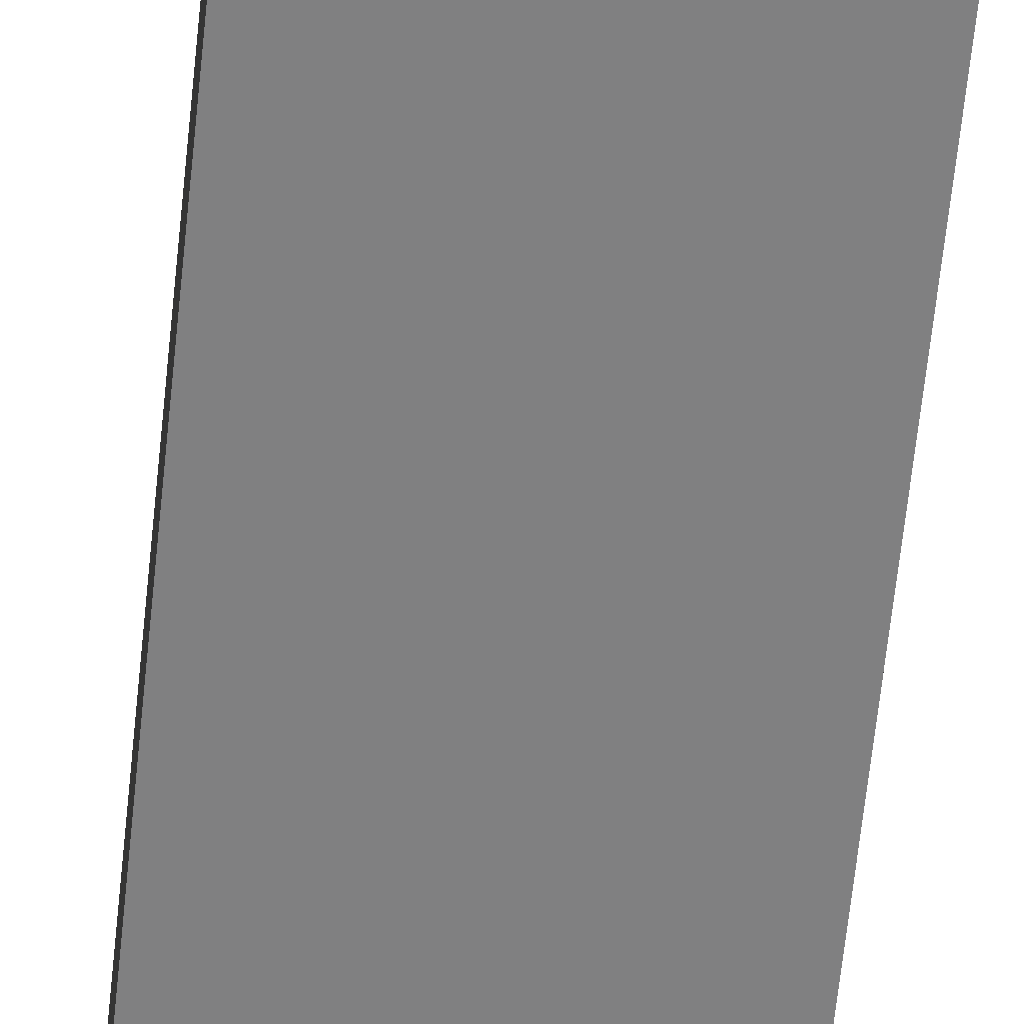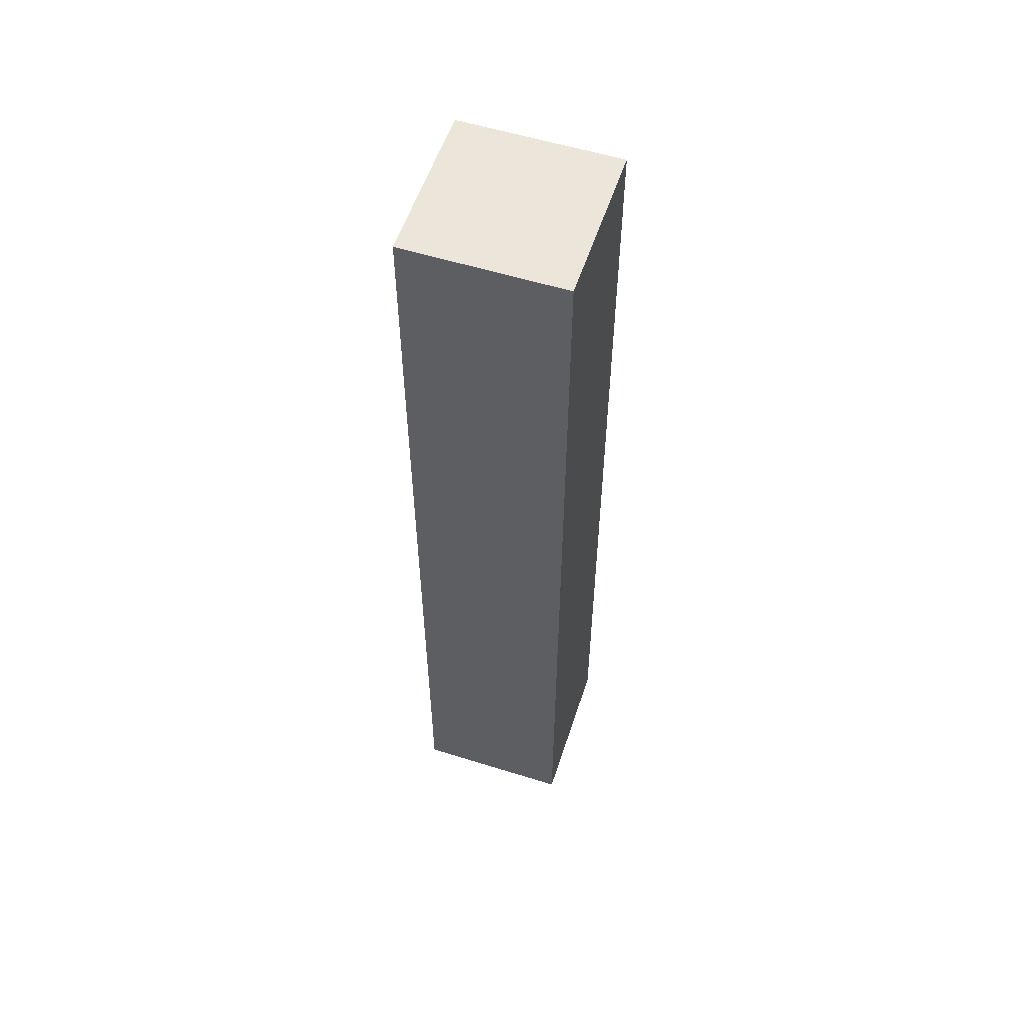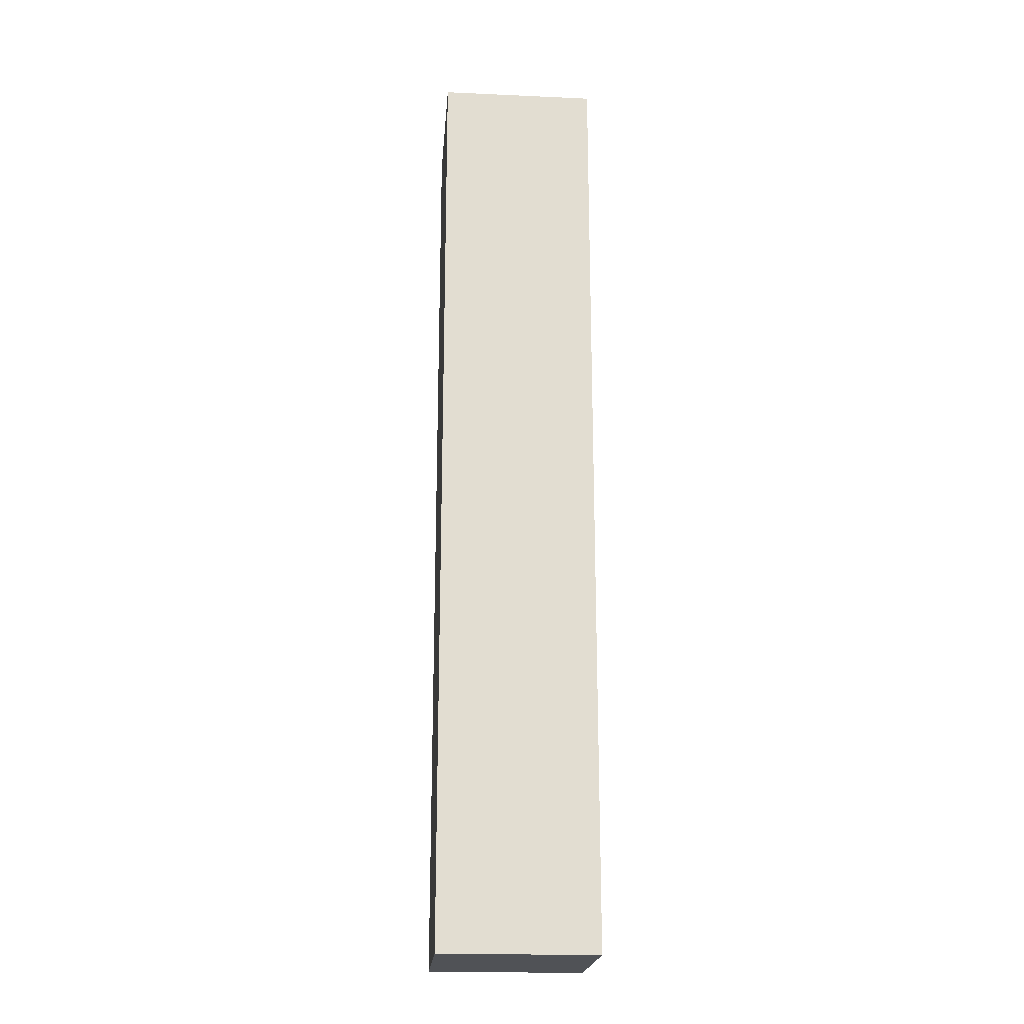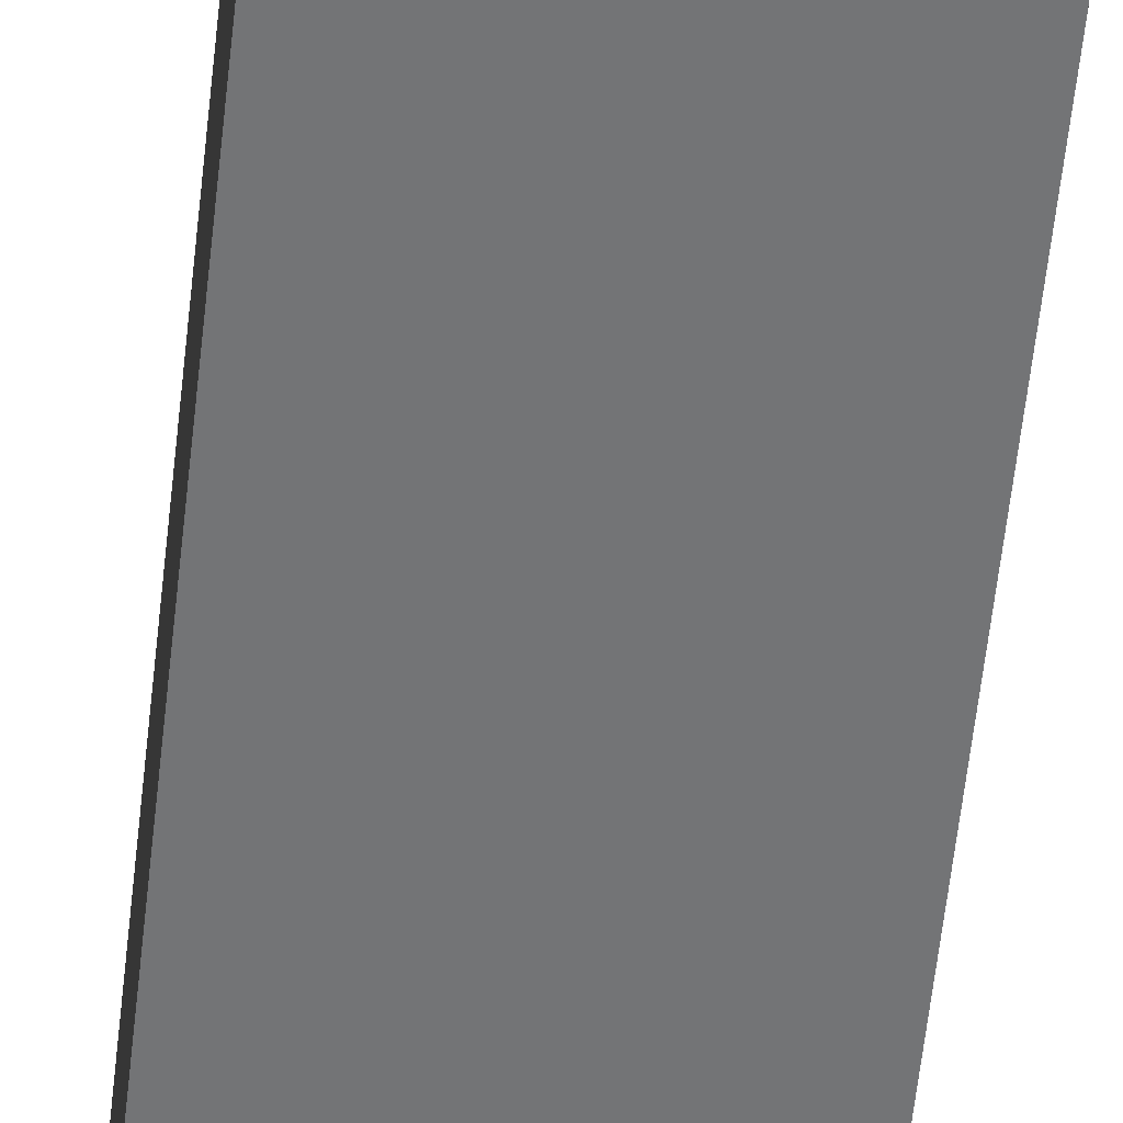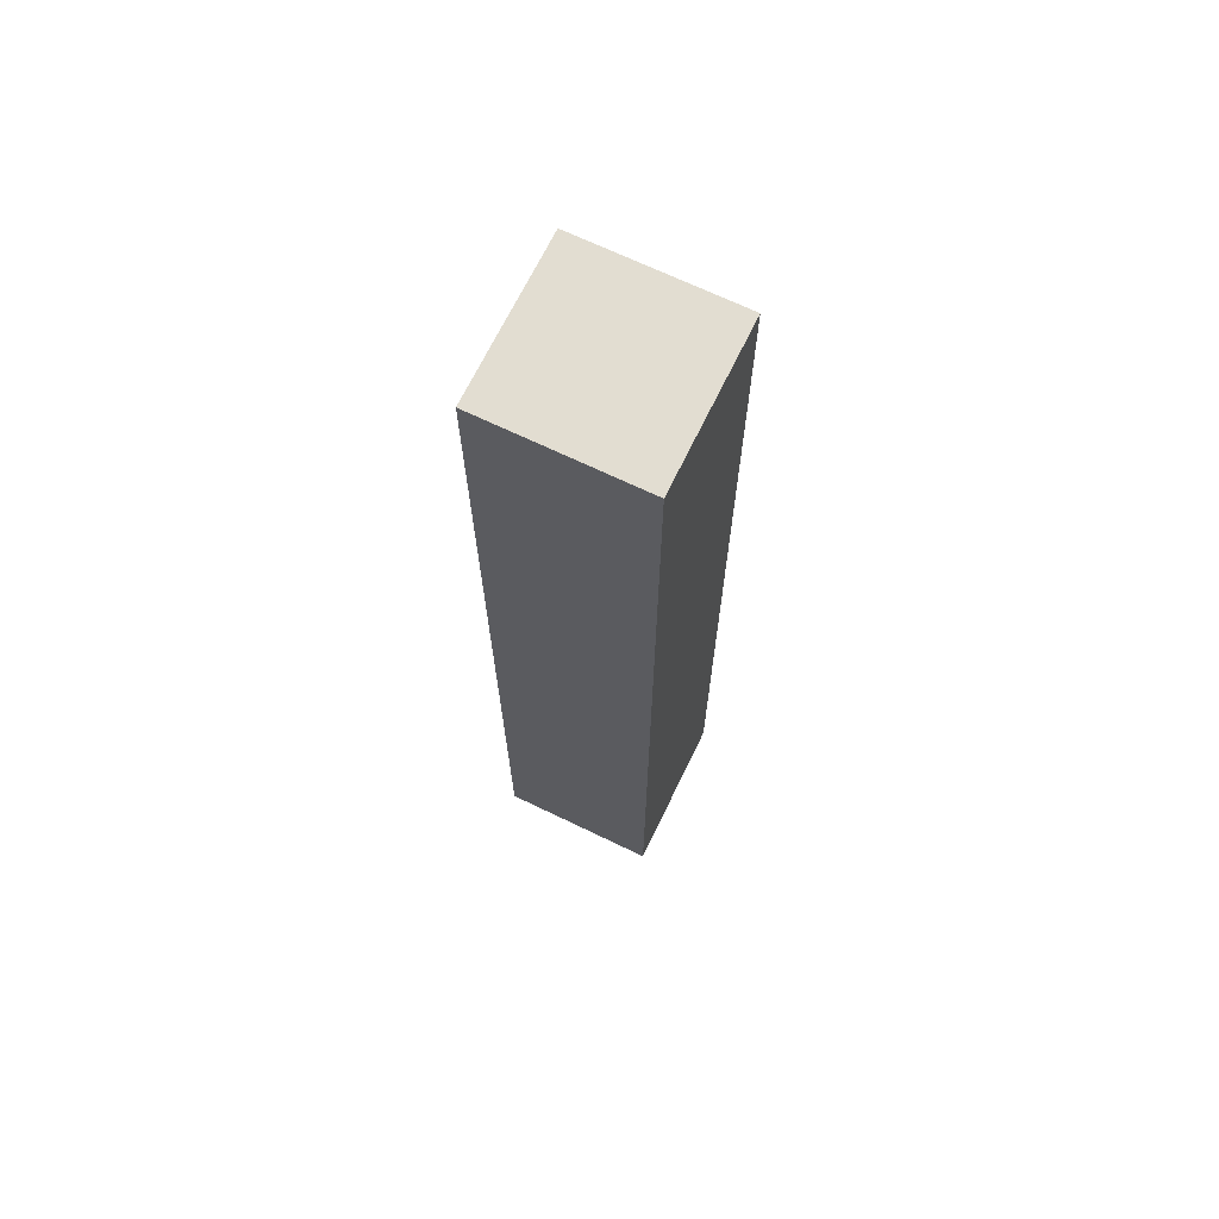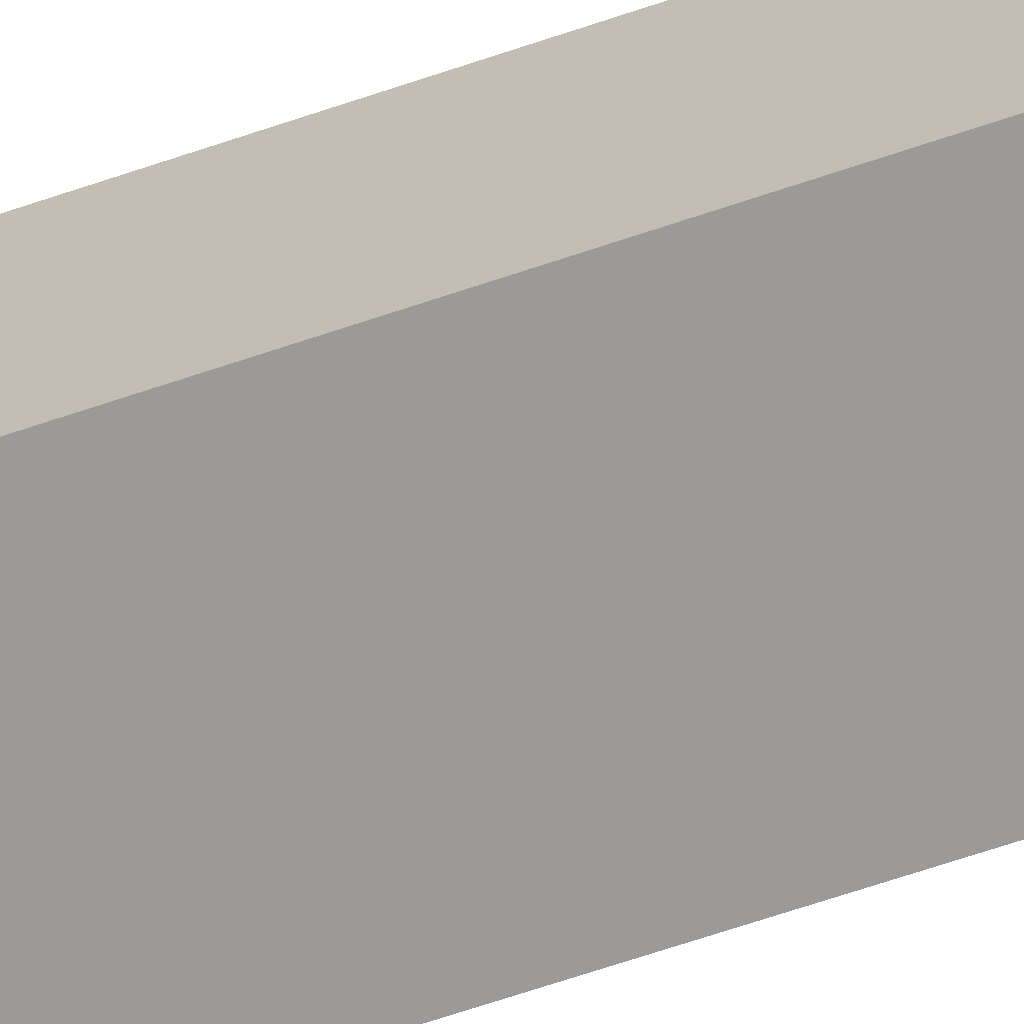
<metadata>
{"format":"obj","ext":"obj","renderer":"f3d","projection":"perspective","resolution":1024,"background":"white","views":[{"elev":-60.1,"azim":174.3,"up":"+Z"},{"elev":56.2,"azim":108.1,"up":"+Y"},{"elev":-20.7,"azim":175.4,"up":"+Y"},{"elev":-56.1,"azim":174.0,"up":"+Z"},{"elev":68.6,"azim":-64.2,"up":"+Y"},{"elev":-69.4,"azim":108.5,"up":"+Z"}]}
</metadata>
<code>
g pb_Mesh173964
v 0 -9 -1
v -3 -9 -1
v 0 9 -1
v -3 9 -1
v -3 -9 -1
v -3 -9 -4
v -3 9 -1
v -3 9 -4
v -3 -9 -4
v 0 -9 -4
v -3 9 -4
v 0 9 -4
v 0 -9 -4
v 0 -9 -1
v 0 9 -4
v 0 9 -1
v 0 9 -1
v -3 9 -1
v 0 9 -4
v -3 9 -4
v 0 -9 -4
v -3 -9 -4
v 0 -9 -1
v -3 -9 -1
g pb_Mesh173964_0
g pb_Mesh173964_1
f 3 2 1
f 3 4 2
f 7 6 5
f 7 8 6
f 11 10 9
f 11 12 10
f 15 14 13
f 15 16 14
f 19 18 17
f 19 20 18
f 23 22 21
f 23 24 22

</code>
